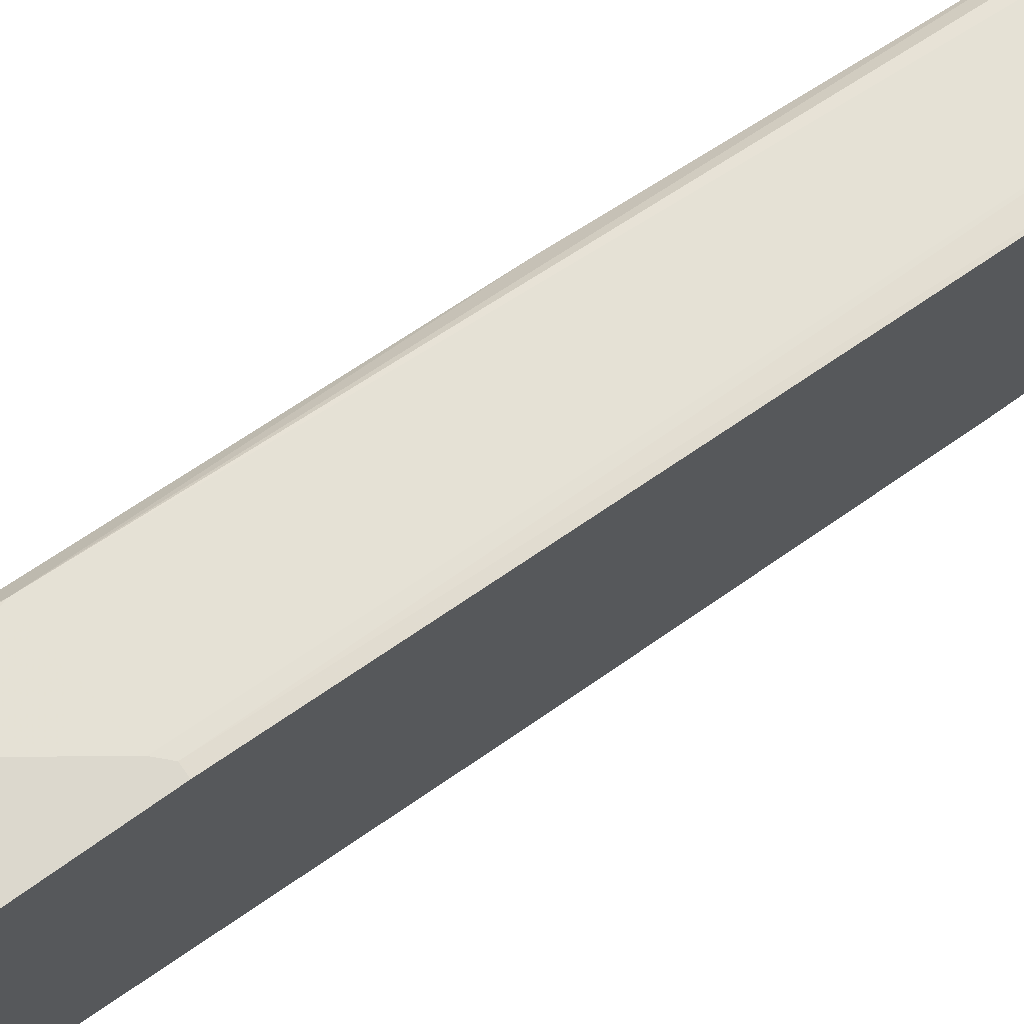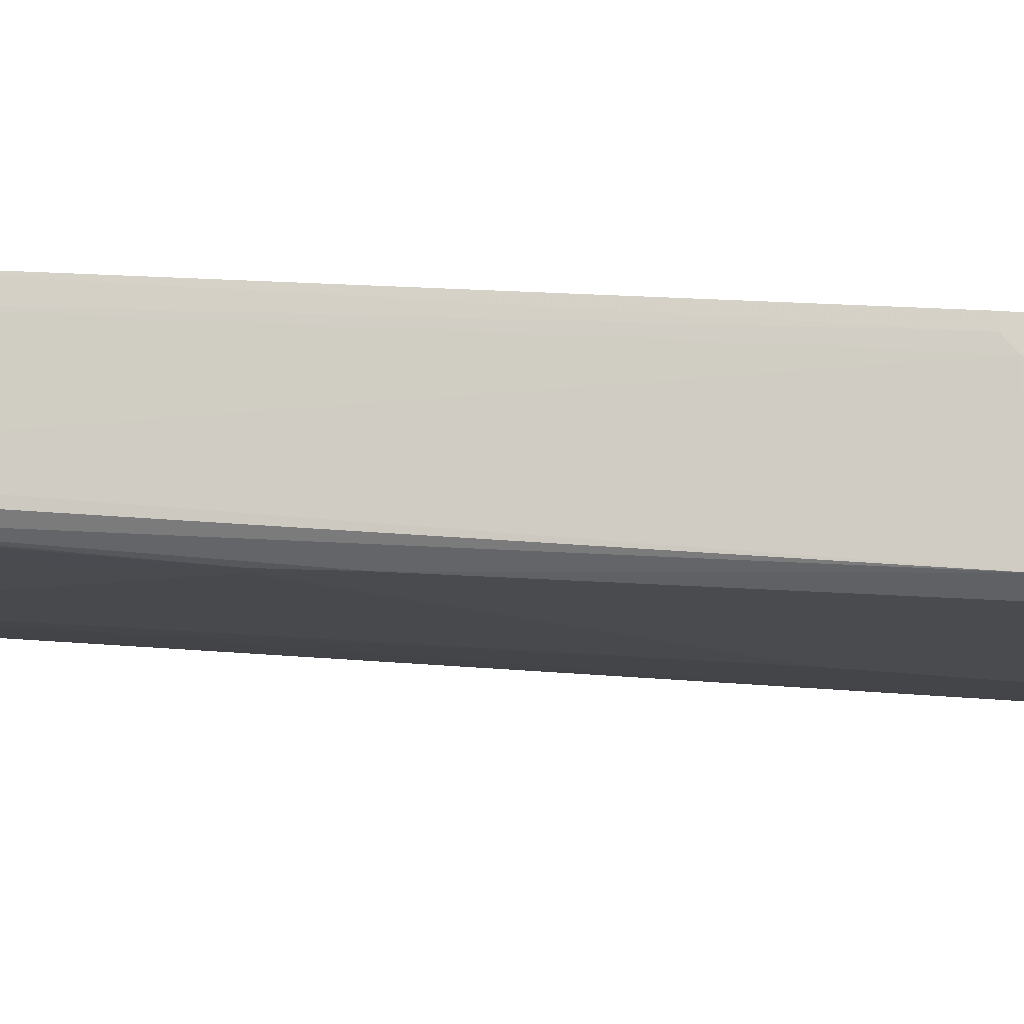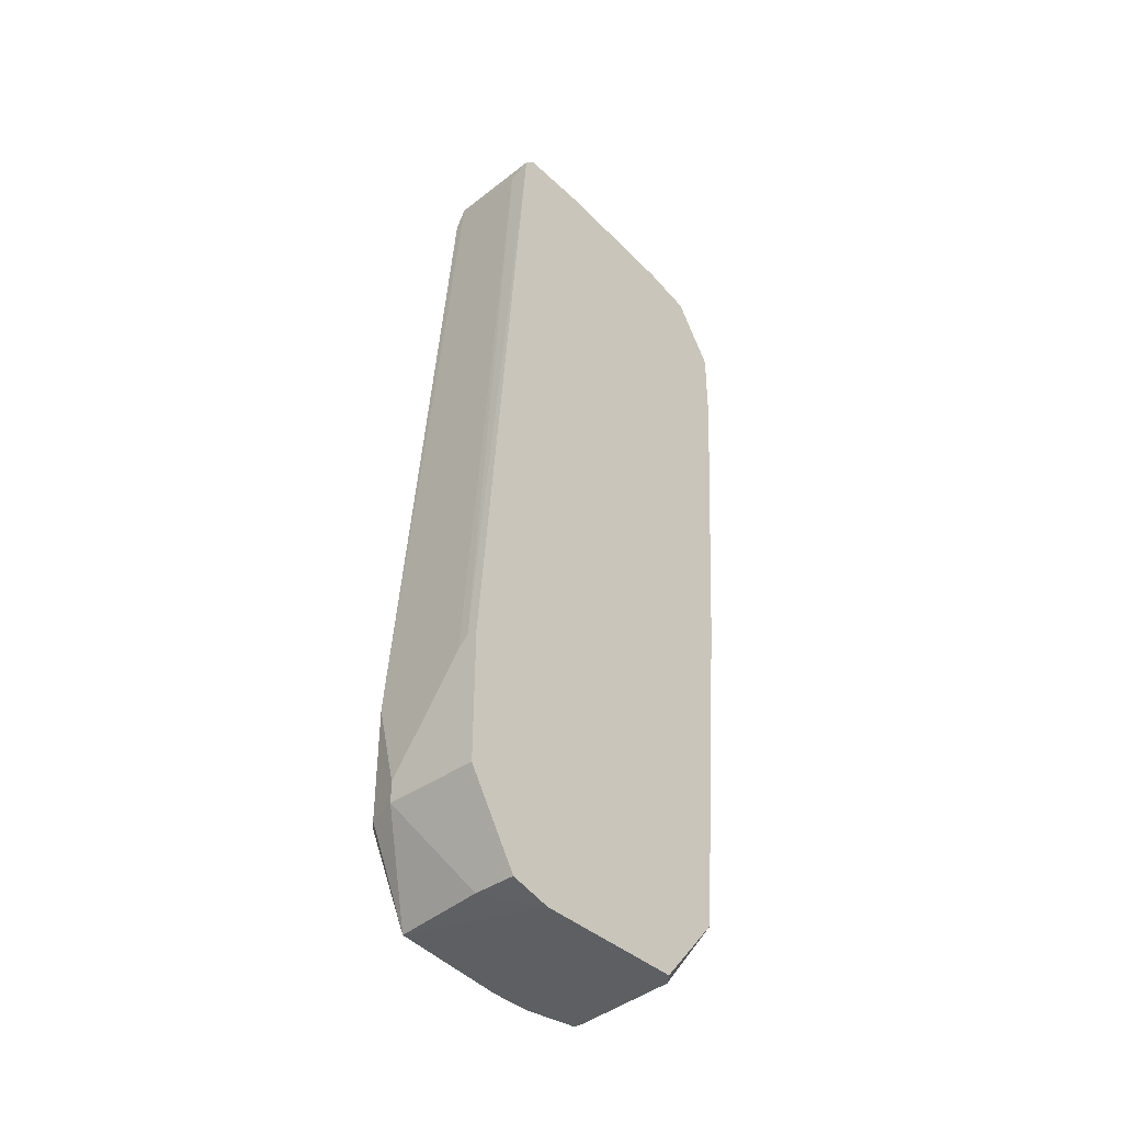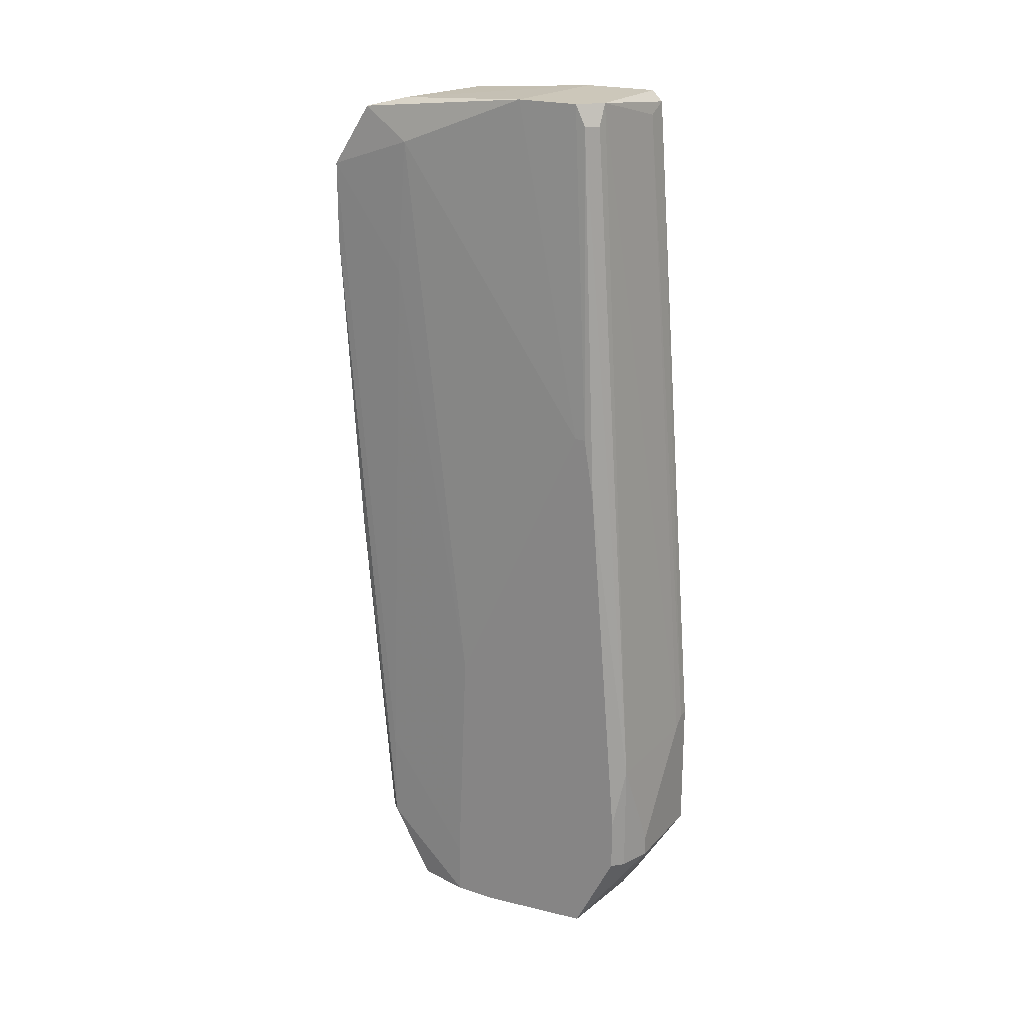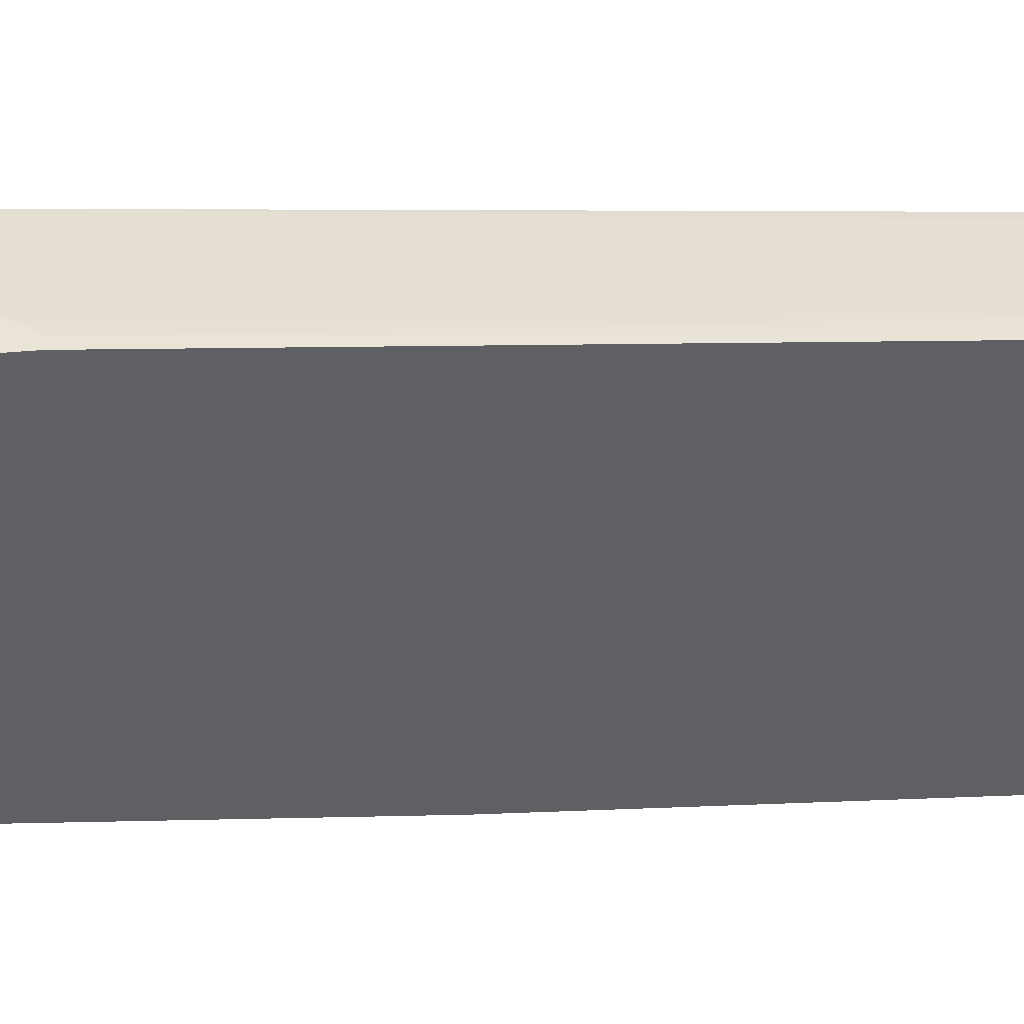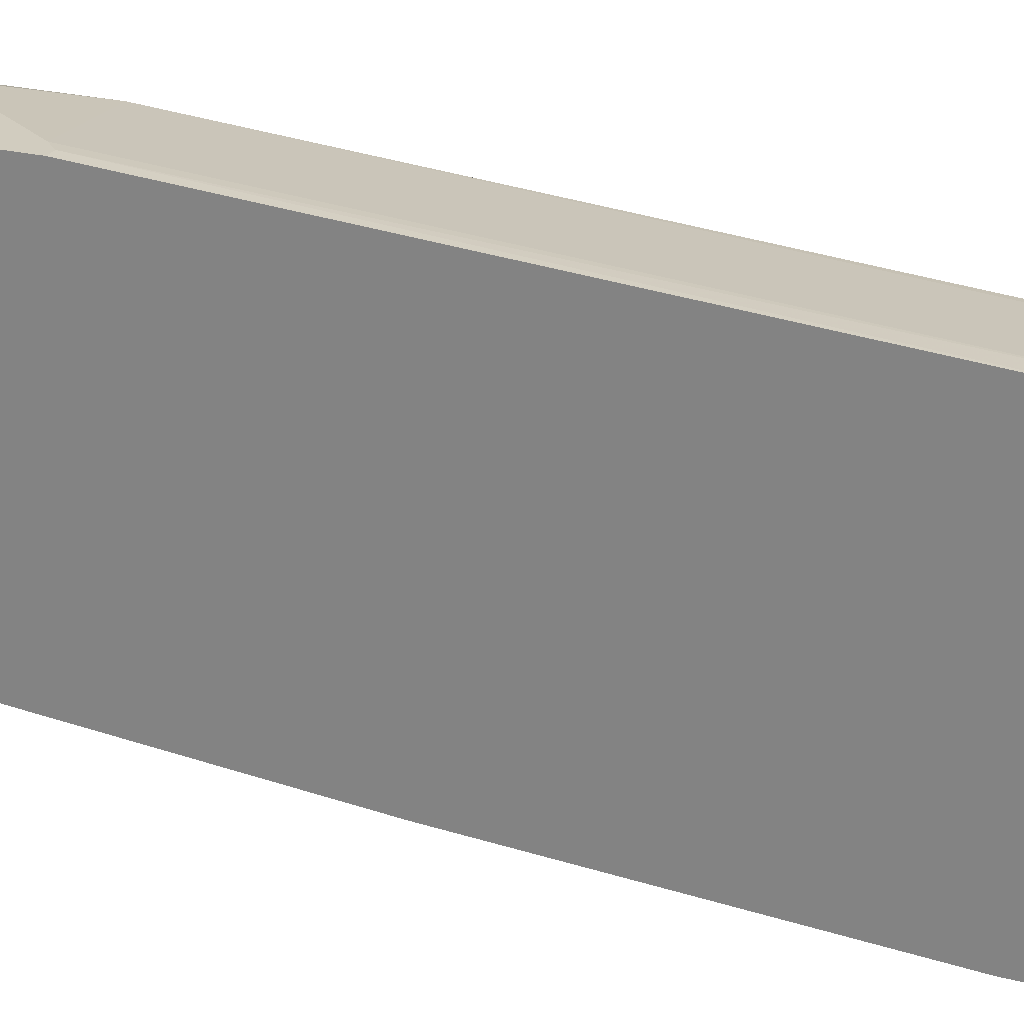
<metadata>
{"format":"obj","ext":"obj","renderer":"f3d","projection":"perspective","resolution":1024,"background":"white","views":[{"elev":72.6,"azim":-125.3,"up":"+Y"},{"elev":76.0,"azim":93.8,"up":"+Y"},{"elev":-39.6,"azim":-138.7,"up":"+Z"},{"elev":21.3,"azim":120.3,"up":"+Z"},{"elev":42.4,"azim":-96.2,"up":"+Y"},{"elev":24.1,"azim":-67.5,"up":"+Y"}]}
</metadata>
<code>
v 0.0175 0.01713 0.04205
v 0.0175 0.004581 -0.02822
v 0.0175 0.01838 0.04205
v 0.0175 0.01838 -0.02695
v 0.0175 0.02339 -0.01692
v 0.0175 0.02339 -0.01063
v 0.0175 0.01963 0.03452
v 0.0175 -0.000433 -0.02822
v 0.0175 -0.000433 -0.02193
v 0.0175 0.000819 0.006923
v 0.01248 0.02591 -0.01692
v 0.01248 0.02591 -0.01441
v 0.01248 -0.01299 -0.01943
v 0.002448 0.02591 -0.000611
v 0.002448 -0.005456 -0.02822
v 0.01374 -0.01549 0.006923
v 0.01374 -0.009218 0.08094
v 0.01374 0.01838 0.0822
v 0.003703 0.02591 -0.001864
v 0.003703 -0.01926 0.0684
v 0.003703 -0.01299 -0.01315
v 0.003703 0.01963 0.07968
v 0.006212 -0.01926 0.07216
v 0.006212 -0.01299 -0.01692
v 0.006212 0.01963 -0.02695
v 0.001192 -0.01549 0.02324
v 0.001192 -0.018 0.06212
v 0.001192 -0.018 0.07216
v 0.001192 -0.0042 -0.02822
v 0.001192 0.02591 -0.000611
v 0.001192 0.02591 -0.01692
v 0.001192 0.009591 0.0822
v 0.001192 0.01838 0.0822
v 0.001192 -0.006711 0.08094
v 0.001192 0.01461 -0.02822
v 0.001192 -0.01299 0.07968
v 0.001192 0.01963 0.08094
v 0.001192 0.01963 -0.02695
v 0.001192 -0.01173 -0.01943
v 0.01499 0.01838 0.07968
v 0.01499 -0.006711 -0.02822
v 0.01499 -0.01926 0.06212
v 0.01499 -0.01926 0.07216
v 0.01499 -0.01423 0.07968
v 0.01499 -0.01299 -0.01943
v 0.01499 -0.01675 0.02324
v 0.009973 -0.018 0.0433
v 0.009973 -0.01926 0.06212
v 0.007467 -0.01423 0.07968
v 0.01625 -0.006707 -0.02822
v 0.01625 -0.009218 0.05961
v 0.01625 0.01713 0.07968
v 0.01625 -0.007963 0.07592
v 0.01625 0.00834 0.0822
v 0.01625 0.01587 0.0822
v 0.01625 0.02465 -0.003118
v 0.01625 0.02465 -0.01692
v 0.01625 -0.01173 -0.008133
v 0.01625 -0.01173 -0.01943
f 51 58 9
f 39 28 37
f 39 37 38
f 38 37 31
f 37 28 36
f 39 38 29
f 10 4 3
f 31 14 11
f 38 31 11
f 4 10 8
f 41 29 8
f 48 42 20
f 37 36 32
f 18 32 54
f 44 53 54
f 42 59 43
f 53 44 43
f 20 42 43
f 3 4 5
f 29 38 35
f 8 29 35
f 39 13 24
f 13 16 24
f 54 32 17
f 44 54 17
f 28 39 26
f 36 28 23
f 28 20 23
f 43 44 23
f 20 43 23
f 13 41 45
f 16 13 45
f 10 53 51
f 53 43 51
f 32 36 34
f 36 17 34
f 17 32 34
f 14 37 22
f 37 18 22
f 18 37 33
f 37 32 33
f 32 18 33
f 29 41 15
f 39 29 15
f 13 39 15
f 41 13 15
f 42 48 46
f 59 42 46
f 45 59 46
f 16 45 46
f 37 14 30
f 14 31 30
f 31 37 30
f 48 20 47
f 20 24 47
f 24 16 47
f 46 48 47
f 16 46 47
f 52 56 40
f 18 52 40
f 56 18 40
f 56 52 7
f 52 3 7
f 3 5 7
f 4 8 2
f 35 4 2
f 8 35 2
f 41 8 50
f 8 59 50
f 59 45 50
f 45 41 50
f 44 17 49
f 17 36 49
f 36 23 49
f 23 44 49
f 59 8 58
f 43 59 58
f 51 43 58
f 4 11 57
f 11 56 57
f 56 5 57
f 5 4 57
f 52 18 55
f 3 52 55
f 18 54 55
f 54 3 55
f 11 4 25
f 38 11 25
f 4 35 25
f 35 38 25
f 18 56 19
f 11 14 19
f 14 22 19
f 22 18 19
f 10 3 1
f 53 10 1
f 3 54 1
f 54 53 1
f 20 28 27
f 28 26 27
f 26 20 27
f 39 24 21
f 24 20 21
f 26 39 21
f 20 26 21
f 5 56 6
f 56 7 6
f 7 5 6
f 56 11 12
f 19 56 12
f 11 19 12
f 8 10 9
f 10 51 9
f 58 8 9

</code>
